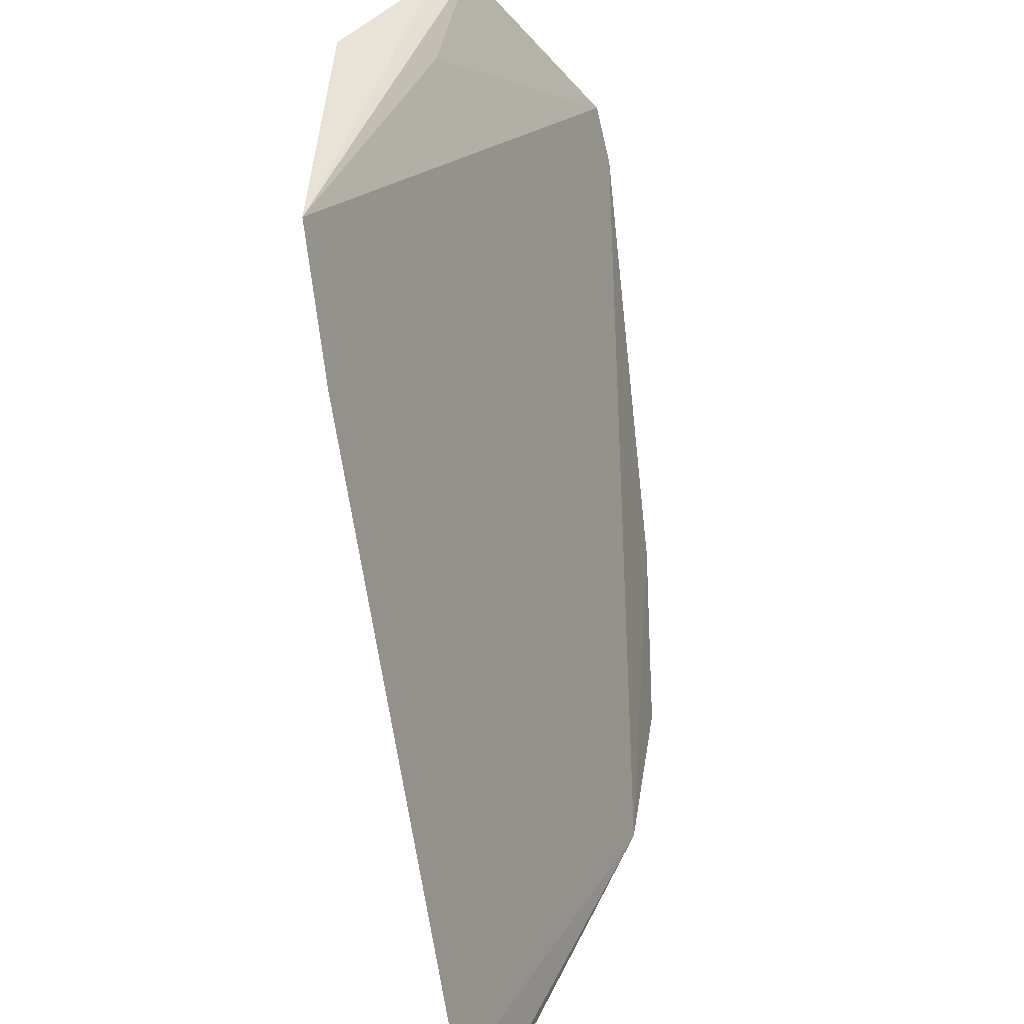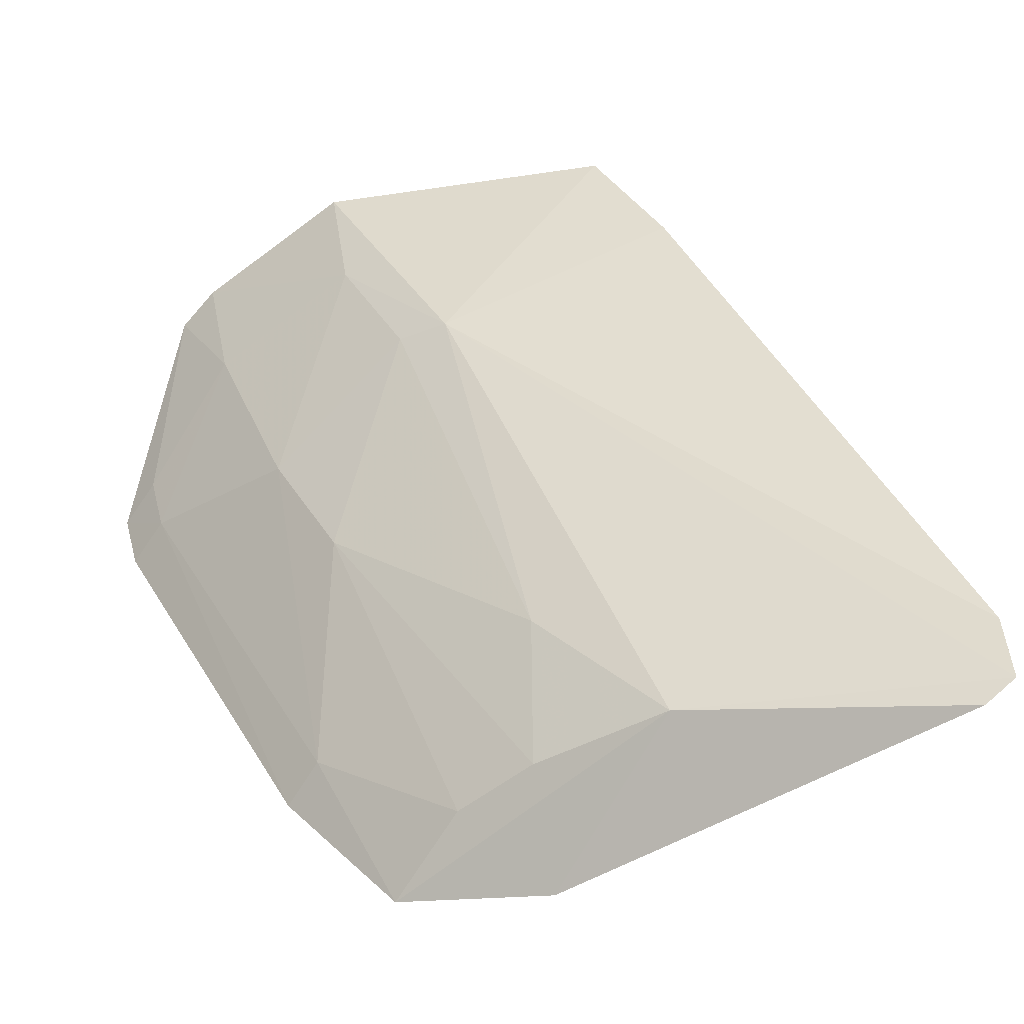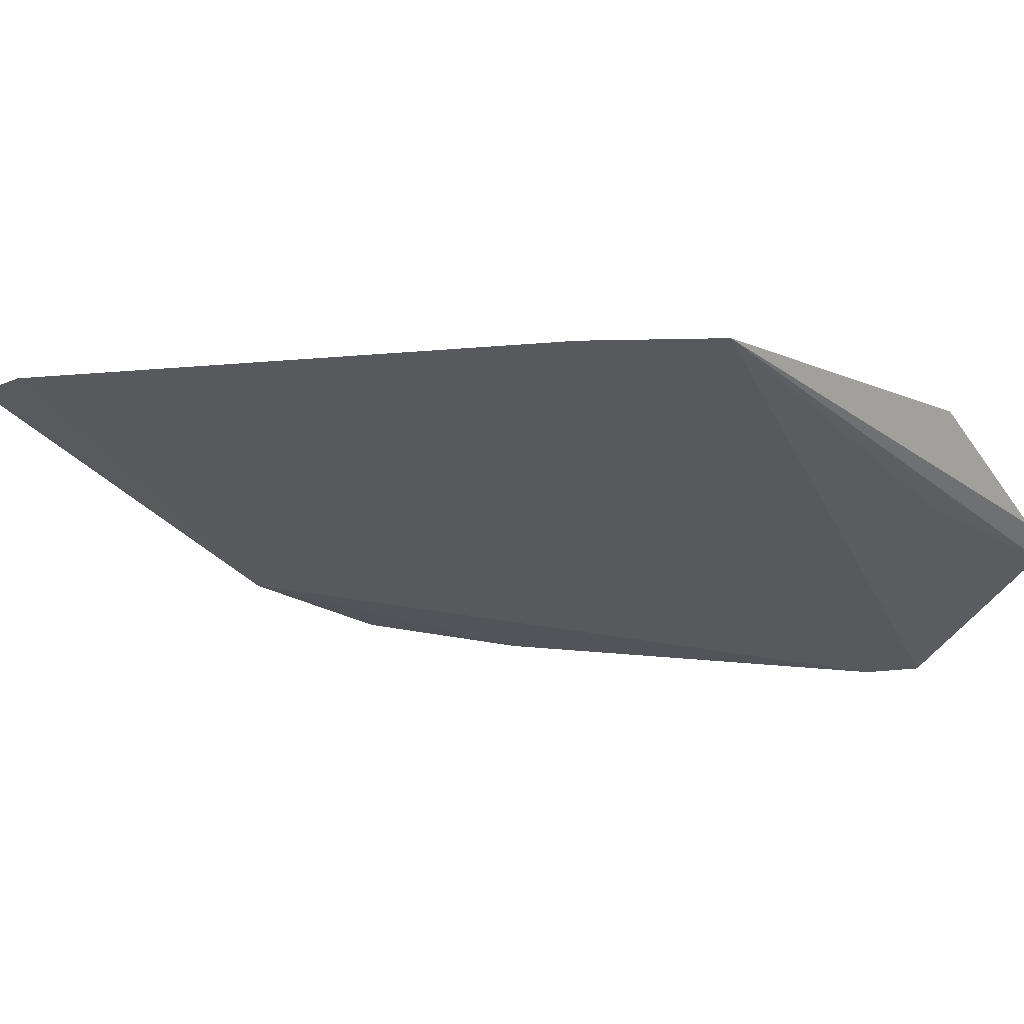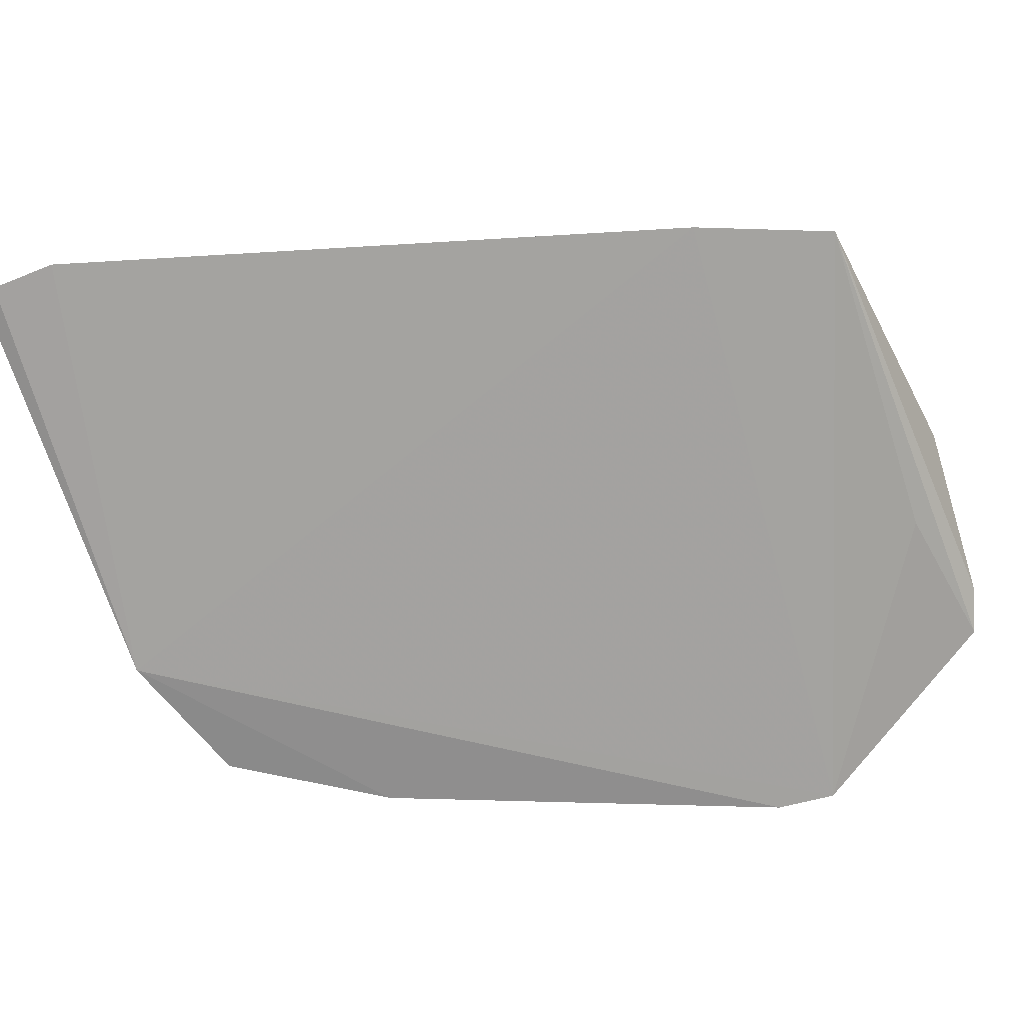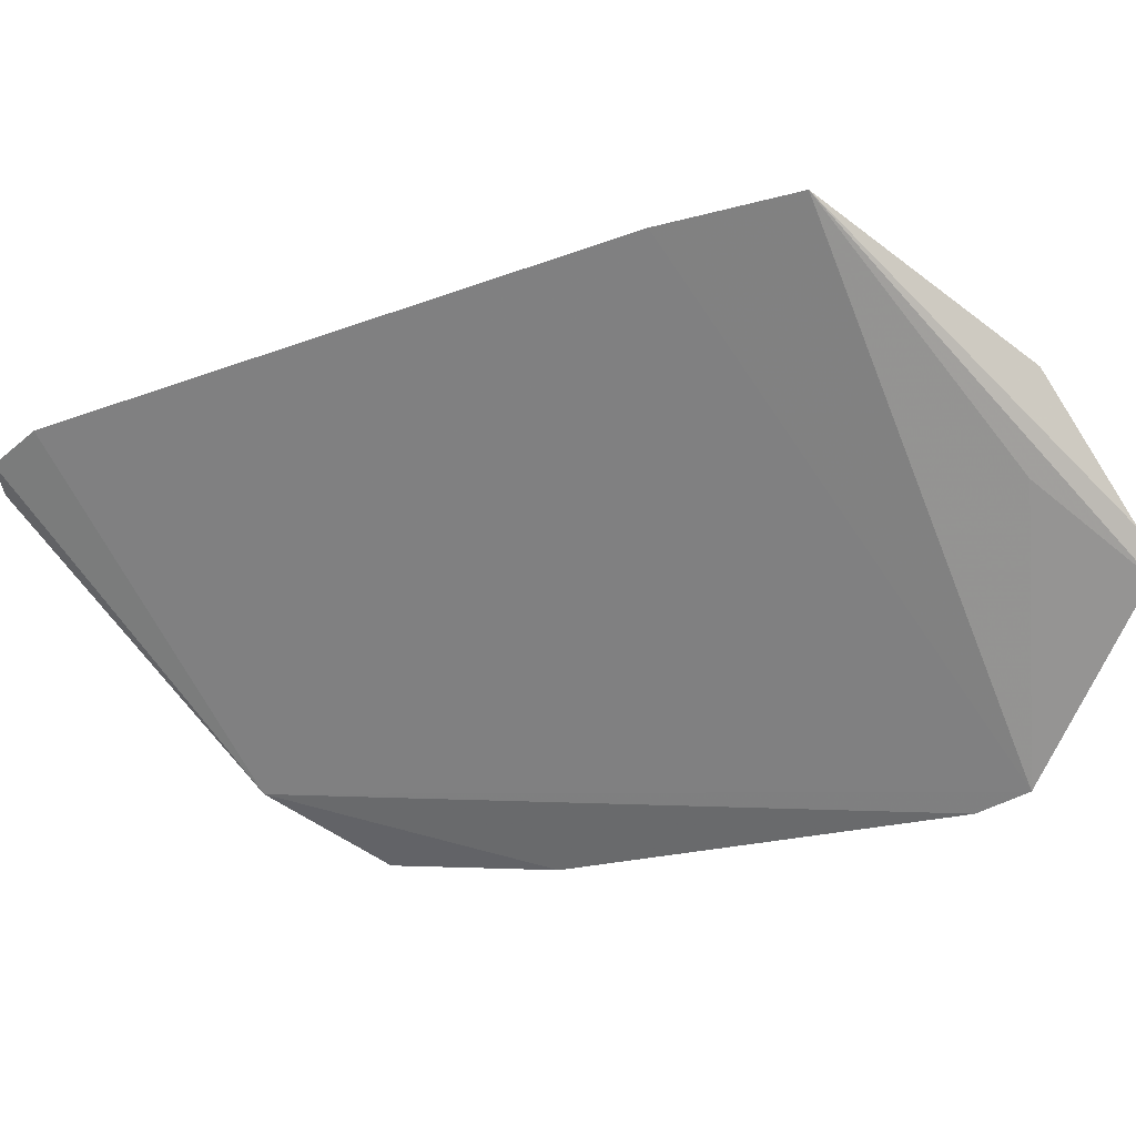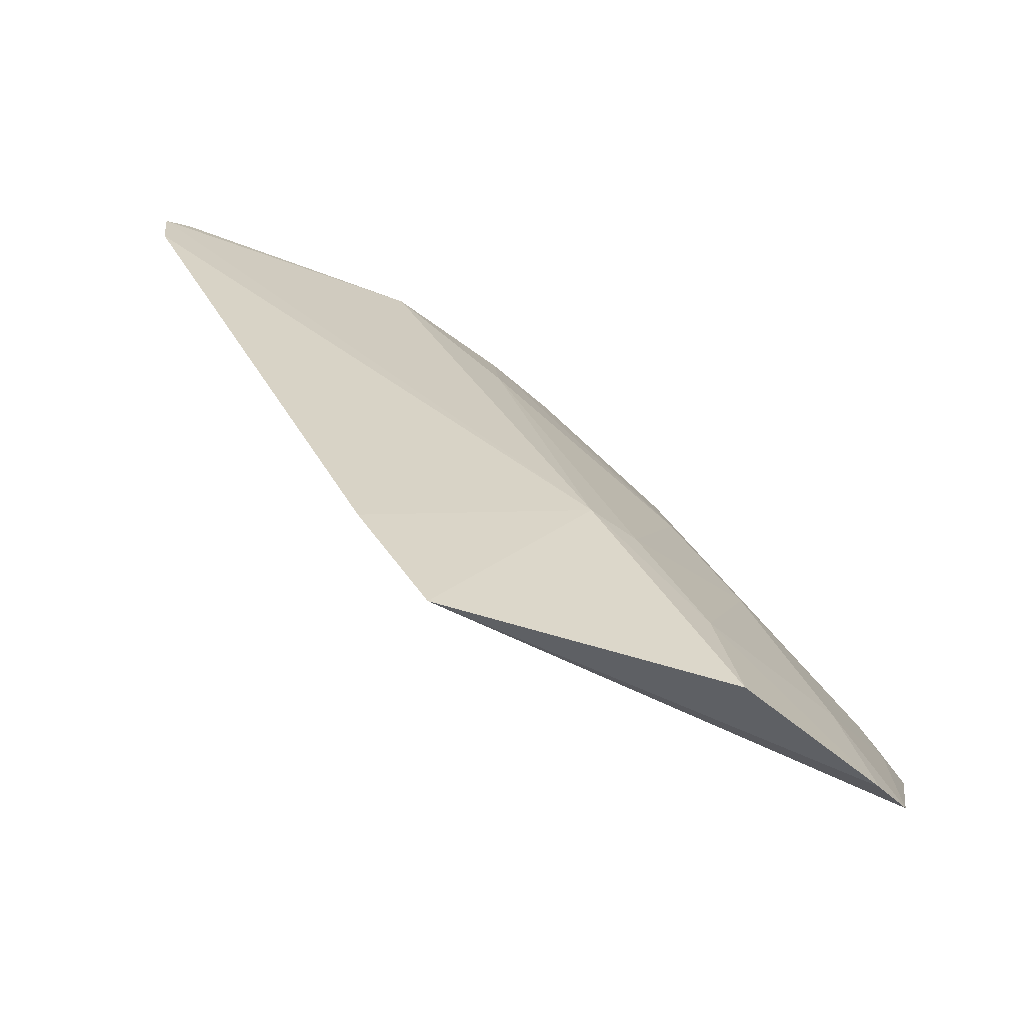
<metadata>
{"format":"obj","ext":"obj","renderer":"f3d","projection":"perspective","resolution":1024,"background":"white","views":[{"elev":36.2,"azim":-102.9,"up":"+Z"},{"elev":-57.7,"azim":175.2,"up":"+Z"},{"elev":6.8,"azim":-39.8,"up":"+Y"},{"elev":-35.1,"azim":-66.9,"up":"+Y"},{"elev":-26.3,"azim":-42.0,"up":"+Y"},{"elev":36.9,"azim":0.1,"up":"+Y"}]}
</metadata>
<code>
v 0.4148 -0.1433 -0.09517
v 0.4111 -0.1457 -0.1085
v 0.3398 -0.07313 -0.1093
v 0.3053 -0.05504 -0.0549
v 0.3111 -0.1289 -0.2409
v 0.3692 -0.0729 -0.04931
v 0.2897 -0.05613 -0.08492
v 0.3311 -0.1232 -0.2238
v 0.4058 -0.1095 -0.05217
v 0.3423 -0.1419 -0.2312
v 0.2291 -0.07164 -0.2366
v 0.399 -0.1008 -0.04964
v 0.3729 -0.09516 -0.0573
v 0.4051 -0.1356 -0.106
v 0.3665 -0.1461 -0.1978
v 0.2919 -0.09142 -0.2277
v 0.2306 -0.06809 -0.2224
v 0.3762 -0.1085 -0.1208
v 0.4087 -0.133 -0.09271
v 0.3609 -0.1362 -0.1946
v 0.317 -0.1097 -0.2241
v 0.2349 -0.0757 -0.2405
v 0.3644 -0.07897 -0.0769
v 0.3931 -0.106 -0.07727
v 0.3613 -0.1087 -0.1502
v 0.3499 -0.07945 -0.1068
v 0.3185 -0.09496 -0.1954
f 5 2 1
f 6 3 4
f 7 5 1
f 7 1 4
f 7 4 3
f 12 6 4
f 12 4 9
f 13 9 4
f 13 4 1
f 13 1 9
f 14 1 2
f 15 2 5
f 15 5 10
f 15 14 2
f 16 10 5
f 16 11 3
f 17 7 3
f 17 3 11
f 17 11 5
f 17 5 7
f 19 9 1
f 19 1 14
f 20 15 10
f 20 10 8
f 20 18 14
f 20 14 15
f 21 8 10
f 21 10 16
f 22 16 5
f 22 5 11
f 22 11 16
f 23 3 6
f 23 6 12
f 24 12 9
f 24 9 19
f 24 19 14
f 24 14 18
f 24 23 12
f 24 18 23
f 25 20 8
f 25 18 20
f 25 8 21
f 26 23 18
f 26 18 25
f 26 3 23
f 27 25 21
f 27 21 16
f 27 26 25
f 27 16 3
f 27 3 26

</code>
